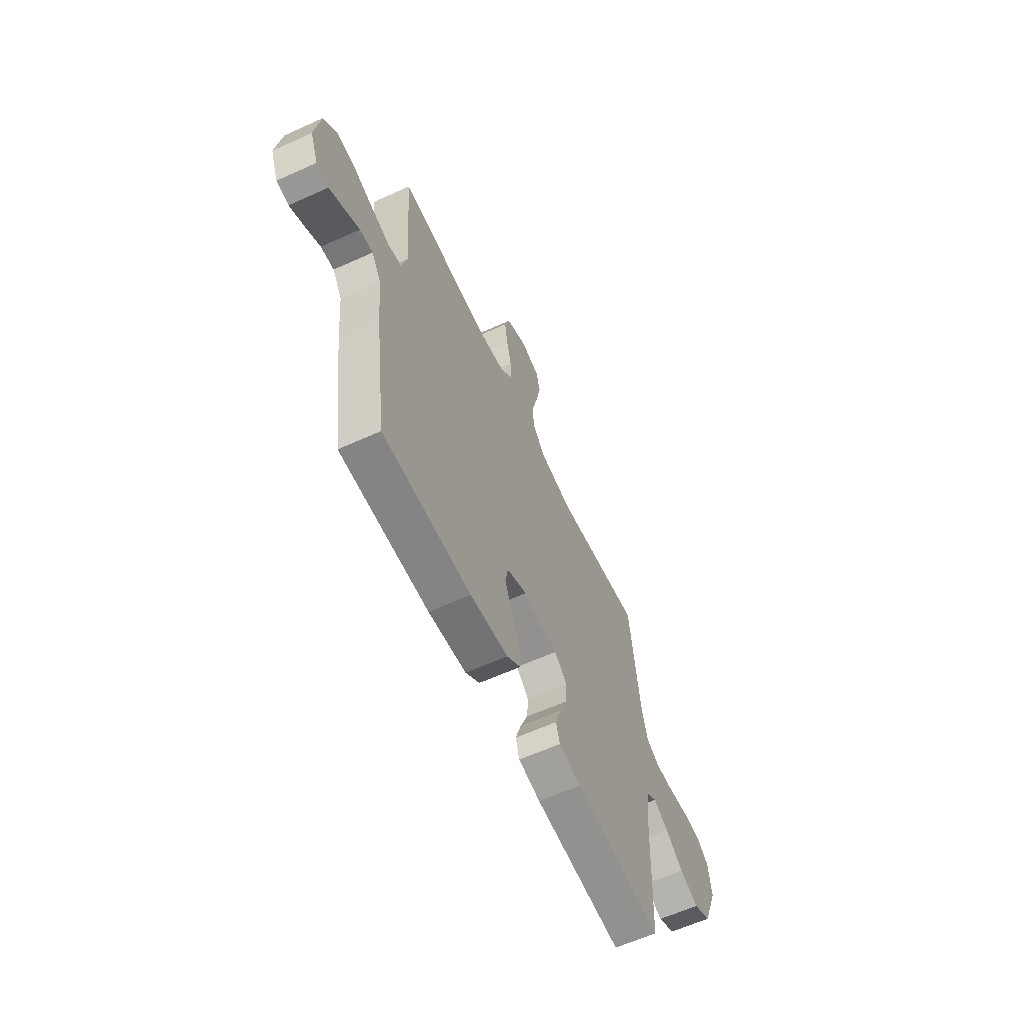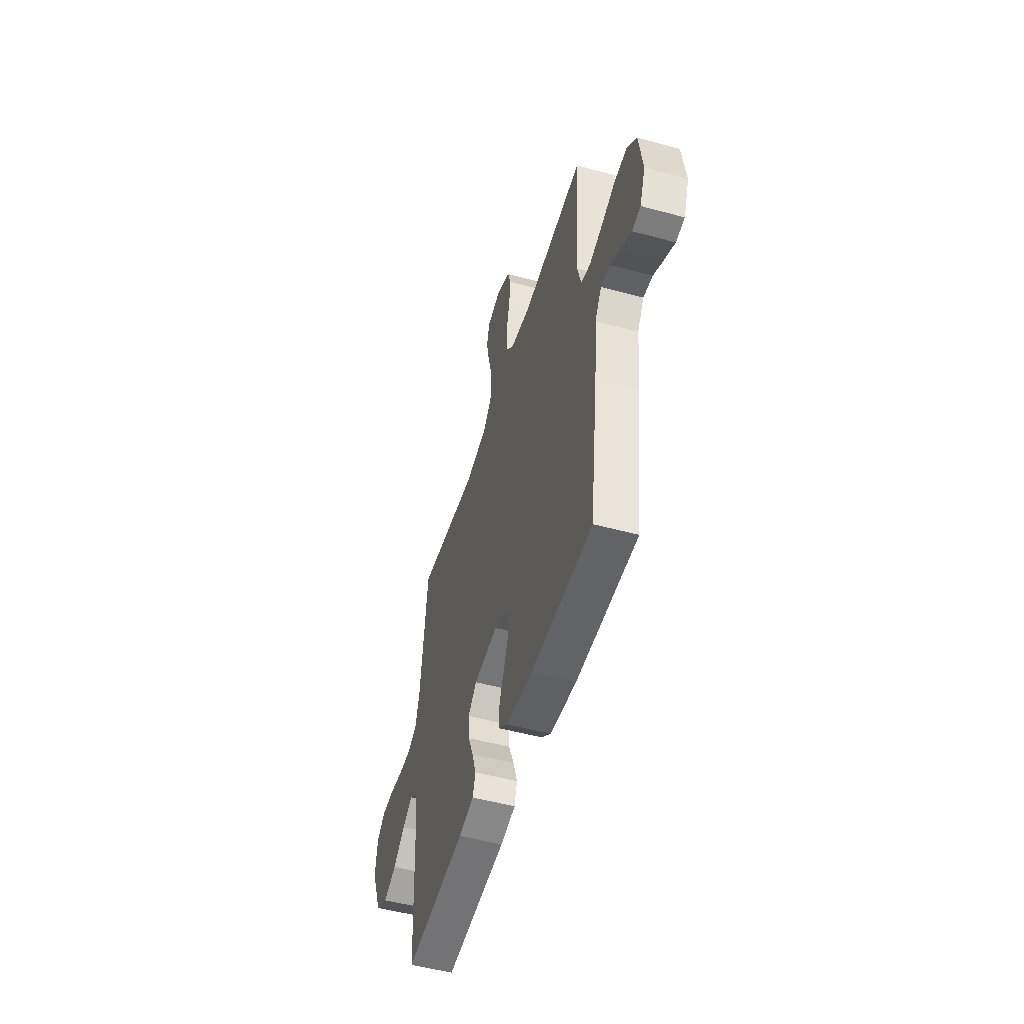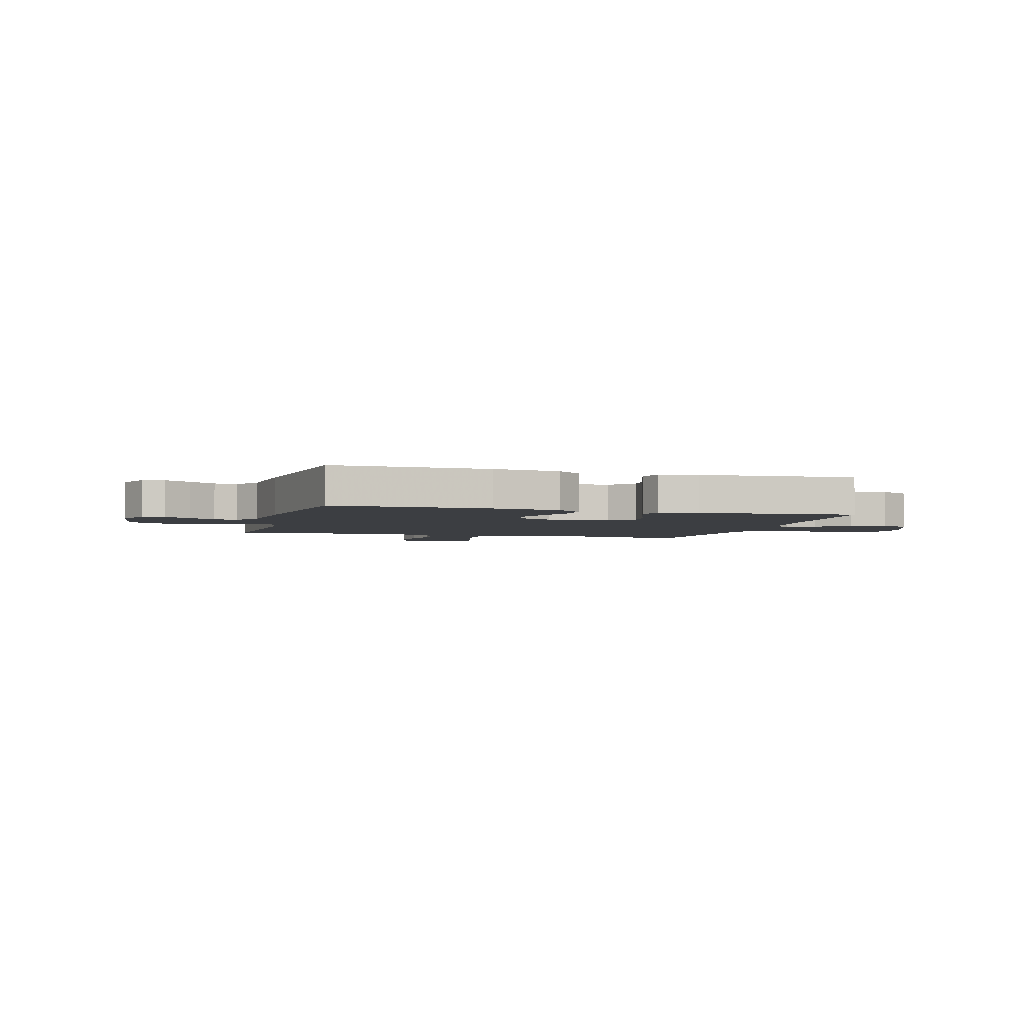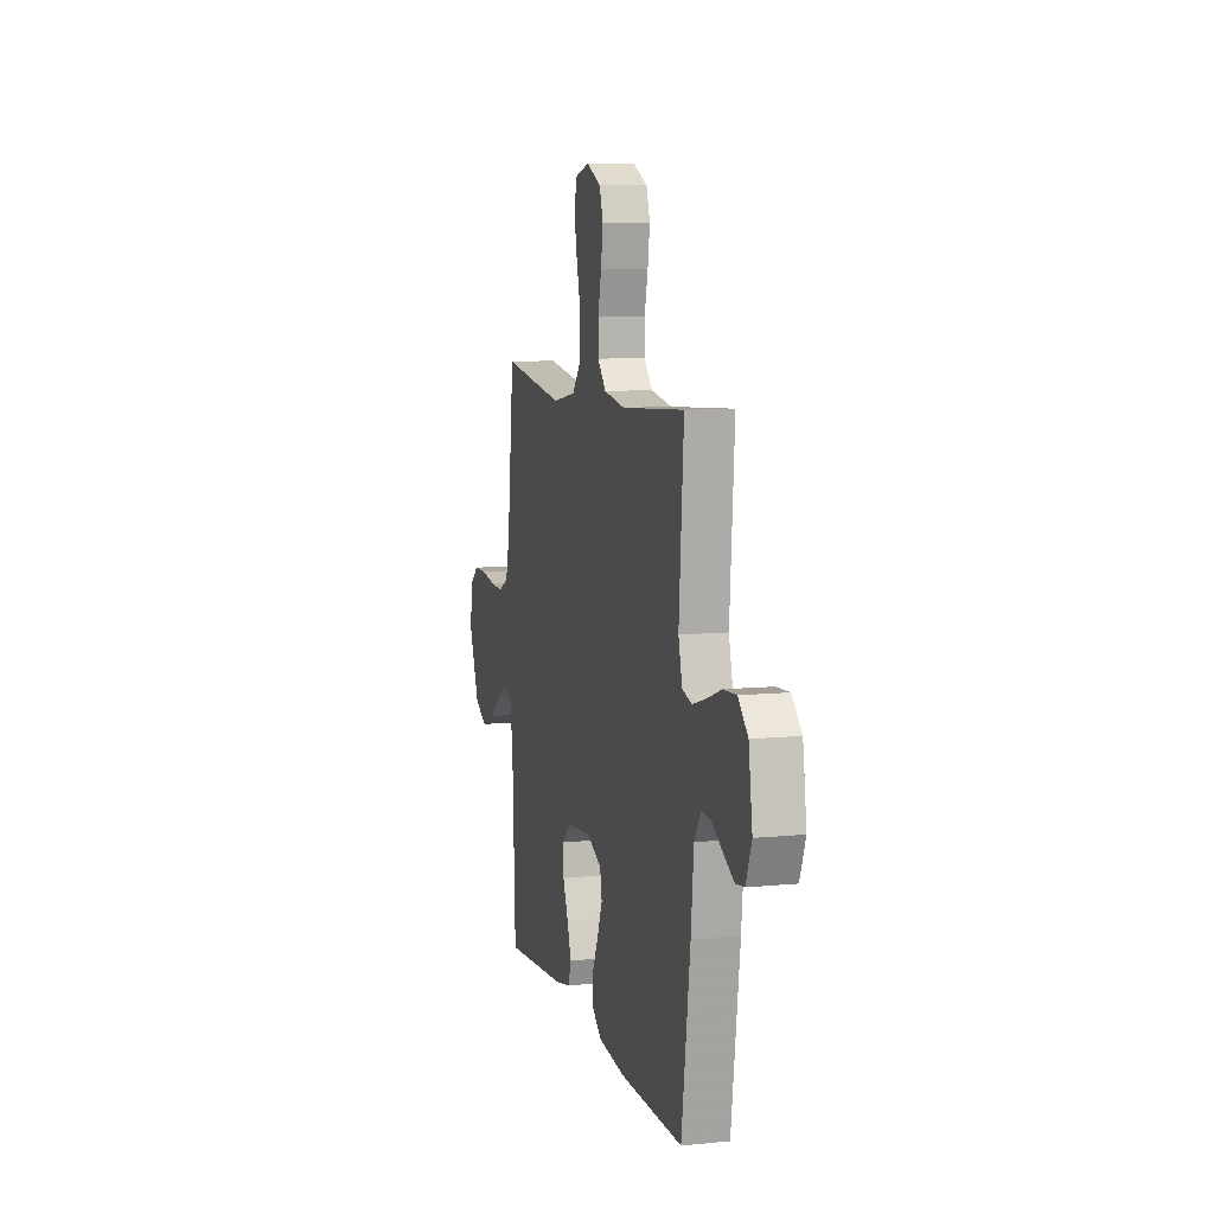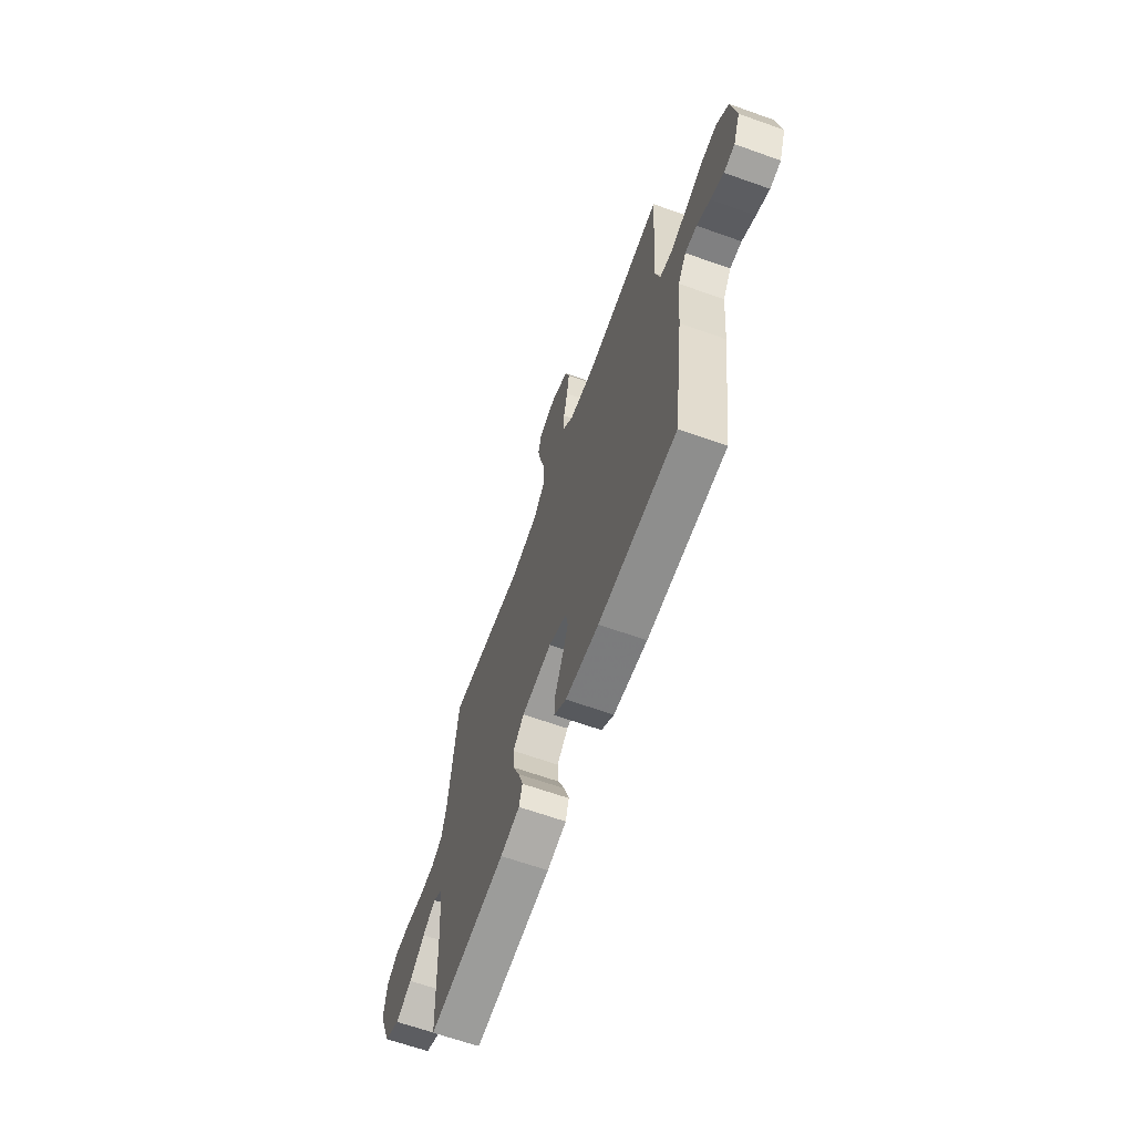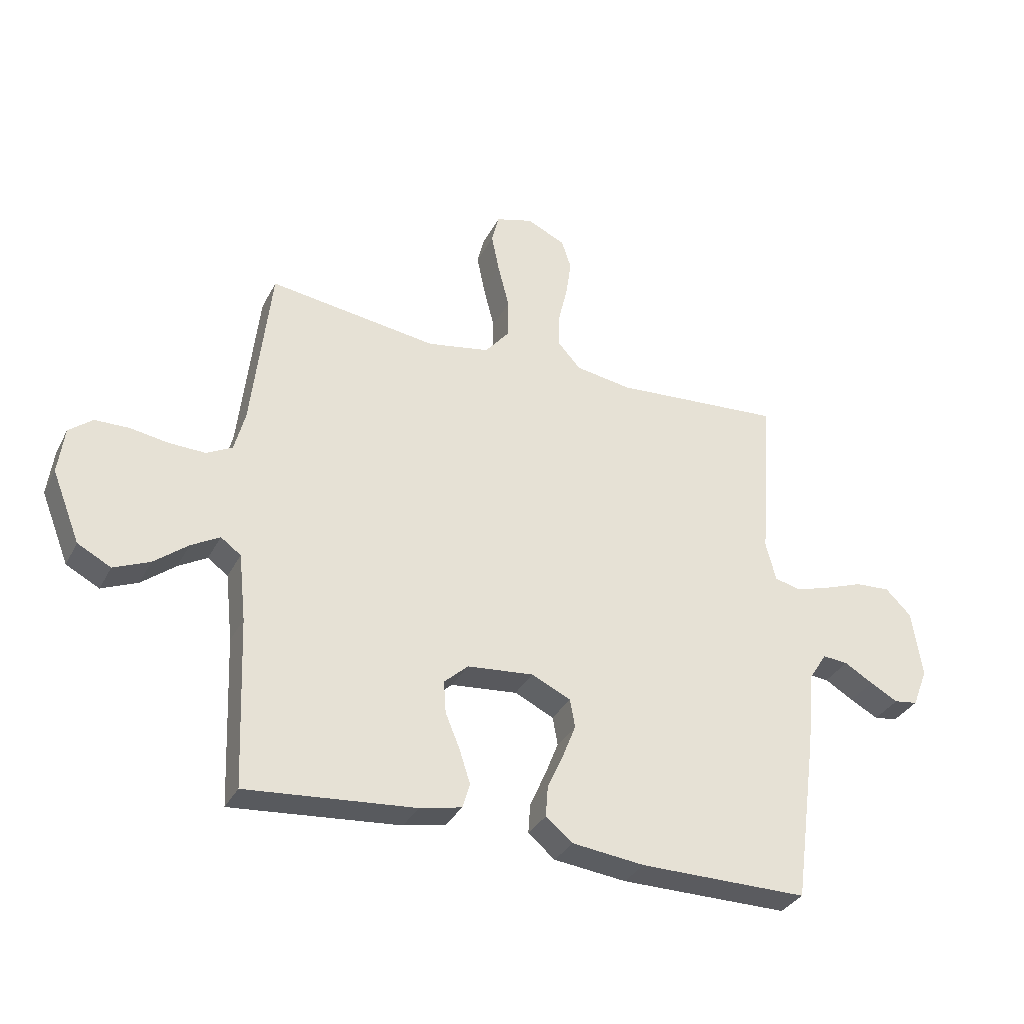
<metadata>
{"format":"obj","ext":"obj","renderer":"f3d","projection":"perspective","resolution":1024,"background":"white","views":[{"elev":-61.6,"azim":114.8,"up":"+Z"},{"elev":-51.1,"azim":73.5,"up":"+Z"},{"elev":-3.4,"azim":164.2,"up":"+Y"},{"elev":8.9,"azim":75.1,"up":"+Z"},{"elev":-65.1,"azim":70.3,"up":"+Z"},{"elev":-33.3,"azim":-23.9,"up":"+Z"}]}
</metadata>
<code>
v -0.5 0.07 -0.5
v -0.512 0.07 -0.2
v -0.525 0.07 -0.08
v -0.561 0.07 -0.054
v -0.612 0.07 -0.083
v -0.672 0.07 -0.13
v -0.736 0.07 -0.157
v -0.795 0.07 -0.126
v -0.845 0.07 0
v -0.834 0.07 0.083
v -0.792 0.07 0.116
v -0.731 0.07 0.117
v -0.663 0.07 0.106
v -0.599 0.07 0.104
v -0.553 0.07 0.128
v -0.534 0.07 0.2
v -0.5 0.07 0.5
v -0.2 0.07 0.458
v -0.089 0.07 0.478
v -0.046 0.07 0.53
v -0.045 0.07 0.601
v -0.065 0.07 0.679
v -0.079 0.07 0.749
v -0.066 0.07 0.801
v 0 0.07 0.82
v 0.069 0.07 0.788
v 0.086 0.07 0.735
v 0.076 0.07 0.668
v 0.06 0.07 0.6
v 0.06 0.07 0.539
v 0.1 0.07 0.495
v 0.2 0.07 0.479
v 0.5 0.07 0.5
v 0.478 0.07 0.2
v 0.496 0.07 0.13
v 0.542 0.07 0.118
v 0.605 0.07 0.137
v 0.674 0.07 0.162
v 0.737 0.07 0.166
v 0.783 0.07 0.12
v 0.801 0.07 0
v 0.774 0.07 -0.069
v 0.732 0.07 -0.075
v 0.682 0.07 -0.048
v 0.631 0.07 -0.018
v 0.586 0.07 -0.014
v 0.554 0.07 -0.064
v 0.541 0.07 -0.2
v 0.5 0.07 -0.5
v 0.2 0.07 -0.499
v 0.071 0.07 -0.484
v 0.023 0.07 -0.445
v 0.027 0.07 -0.391
v 0.055 0.07 -0.329
v 0.079 0.07 -0.268
v 0.07 0.07 -0.218
v 0 0.07 -0.185
v -0.118 0.07 -0.196
v -0.161 0.07 -0.235
v -0.157 0.07 -0.292
v -0.131 0.07 -0.355
v -0.112 0.07 -0.414
v -0.125 0.07 -0.458
v -0.2 0.07 -0.474
v -0.5 0 -0.5
v -0.512 0 -0.2
v -0.525 0 -0.08
v -0.561 0 -0.054
v -0.612 0 -0.083
v -0.672 0 -0.13
v -0.736 0 -0.157
v -0.795 0 -0.126
v -0.845 0 0
v -0.834 0 0.083
v -0.792 0 0.116
v -0.731 0 0.117
v -0.663 0 0.106
v -0.599 0 0.104
v -0.553 0 0.128
v -0.534 0 0.2
v -0.5 0 0.5
v -0.2 0 0.458
v -0.089 0 0.478
v -0.046 0 0.53
v -0.045 0 0.601
v -0.065 0 0.679
v -0.079 0 0.749
v -0.066 0 0.801
v 0 0 0.82
v 0.069 0 0.788
v 0.086 0 0.735
v 0.076 0 0.668
v 0.06 0 0.6
v 0.06 0 0.539
v 0.1 0 0.495
v 0.2 0 0.479
v 0.5 0 0.5
v 0.478 0 0.2
v 0.496 0 0.13
v 0.542 0 0.118
v 0.605 0 0.137
v 0.674 0 0.162
v 0.737 0 0.166
v 0.783 0 0.12
v 0.801 0 0
v 0.774 0 -0.069
v 0.732 0 -0.075
v 0.682 0 -0.048
v 0.631 0 -0.018
v 0.586 0 -0.014
v 0.554 0 -0.064
v 0.541 0 -0.2
v 0.5 0 -0.5
v 0.2 0 -0.499
v 0.071 0 -0.484
v 0.023 0 -0.445
v 0.027 0 -0.391
v 0.055 0 -0.329
v 0.079 0 -0.268
v 0.07 0 -0.218
v 0 0 -0.185
v -0.118 0 -0.196
v -0.161 0 -0.235
v -0.157 0 -0.292
v -0.131 0 -0.355
v -0.112 0 -0.414
v -0.125 0 -0.458
v -0.2 0 -0.474
f 63 64 1 2
f 60 61 62 63
f 60 63 2 3
f 59 60 3 4
f 58 59 4
f 57 58 4
f 51 52 53 54
f 51 54 55
f 50 51 55
f 47 48 49 50
f 46 47 50 55
f 42 43 44 45
f 40 41 42 45
f 40 45 46
f 37 38 39 40
f 36 37 40 46
f 35 36 46 55
f 32 33 34
f 31 32 34 35
f 26 27 28 29
f 24 25 26 29
f 24 29 30
f 21 22 23 24
f 21 24 30
f 20 21 30 31
f 16 17 18
f 15 16 18 19
f 10 11 12 13
f 10 13 14
f 9 10 14
f 8 9 14
f 5 6 7 8
f 4 5 8 14
f 57 4 14 15
f 31 35 55 56
f 19 20 31 56
f 15 19 56 57
f 66 65 128 127
f 127 126 125 124
f 67 66 127 124
f 68 67 124 123
f 68 123 122
f 68 122 121
f 118 117 116 115
f 119 118 115
f 119 115 114
f 114 113 112 111
f 119 114 111 110
f 109 108 107 106
f 109 106 105 104
f 110 109 104
f 104 103 102 101
f 110 104 101 100
f 119 110 100 99
f 98 97 96
f 99 98 96 95
f 93 92 91 90
f 93 90 89 88
f 94 93 88
f 88 87 86 85
f 94 88 85
f 95 94 85 84
f 82 81 80
f 83 82 80 79
f 77 76 75 74
f 78 77 74
f 78 74 73
f 78 73 72
f 72 71 70 69
f 78 72 69 68
f 79 78 68 121
f 120 119 99 95
f 120 95 84 83
f 121 120 83 79
f 1 65 66 2
f 2 66 67 3
f 3 67 68 4
f 4 68 69 5
f 5 69 70 6
f 6 70 71 7
f 7 71 72 8
f 8 72 73 9
f 9 73 74 10
f 10 74 75 11
f 11 75 76 12
f 12 76 77 13
f 13 77 78 14
f 14 78 79 15
f 15 79 80 16
f 16 80 81 17
f 17 81 82 18
f 18 82 83 19
f 19 83 84 20
f 20 84 85 21
f 21 85 86 22
f 22 86 87 23
f 23 87 88 24
f 24 88 89 25
f 25 89 90 26
f 26 90 91 27
f 27 91 92 28
f 28 92 93 29
f 29 93 94 30
f 30 94 95 31
f 31 95 96 32
f 32 96 97 33
f 33 97 98 34
f 34 98 99 35
f 35 99 100 36
f 36 100 101 37
f 37 101 102 38
f 38 102 103 39
f 39 103 104 40
f 40 104 105 41
f 41 105 106 42
f 42 106 107 43
f 43 107 108 44
f 44 108 109 45
f 45 109 110 46
f 46 110 111 47
f 47 111 112 48
f 48 112 113 49
f 49 113 114 50
f 50 114 115 51
f 51 115 116 52
f 52 116 117 53
f 53 117 118 54
f 54 118 119 55
f 55 119 120 56
f 56 120 121 57
f 57 121 122 58
f 58 122 123 59
f 59 123 124 60
f 60 124 125 61
f 61 125 126 62
f 62 126 127 63
f 63 127 128 64
f 64 128 65 1

</code>
